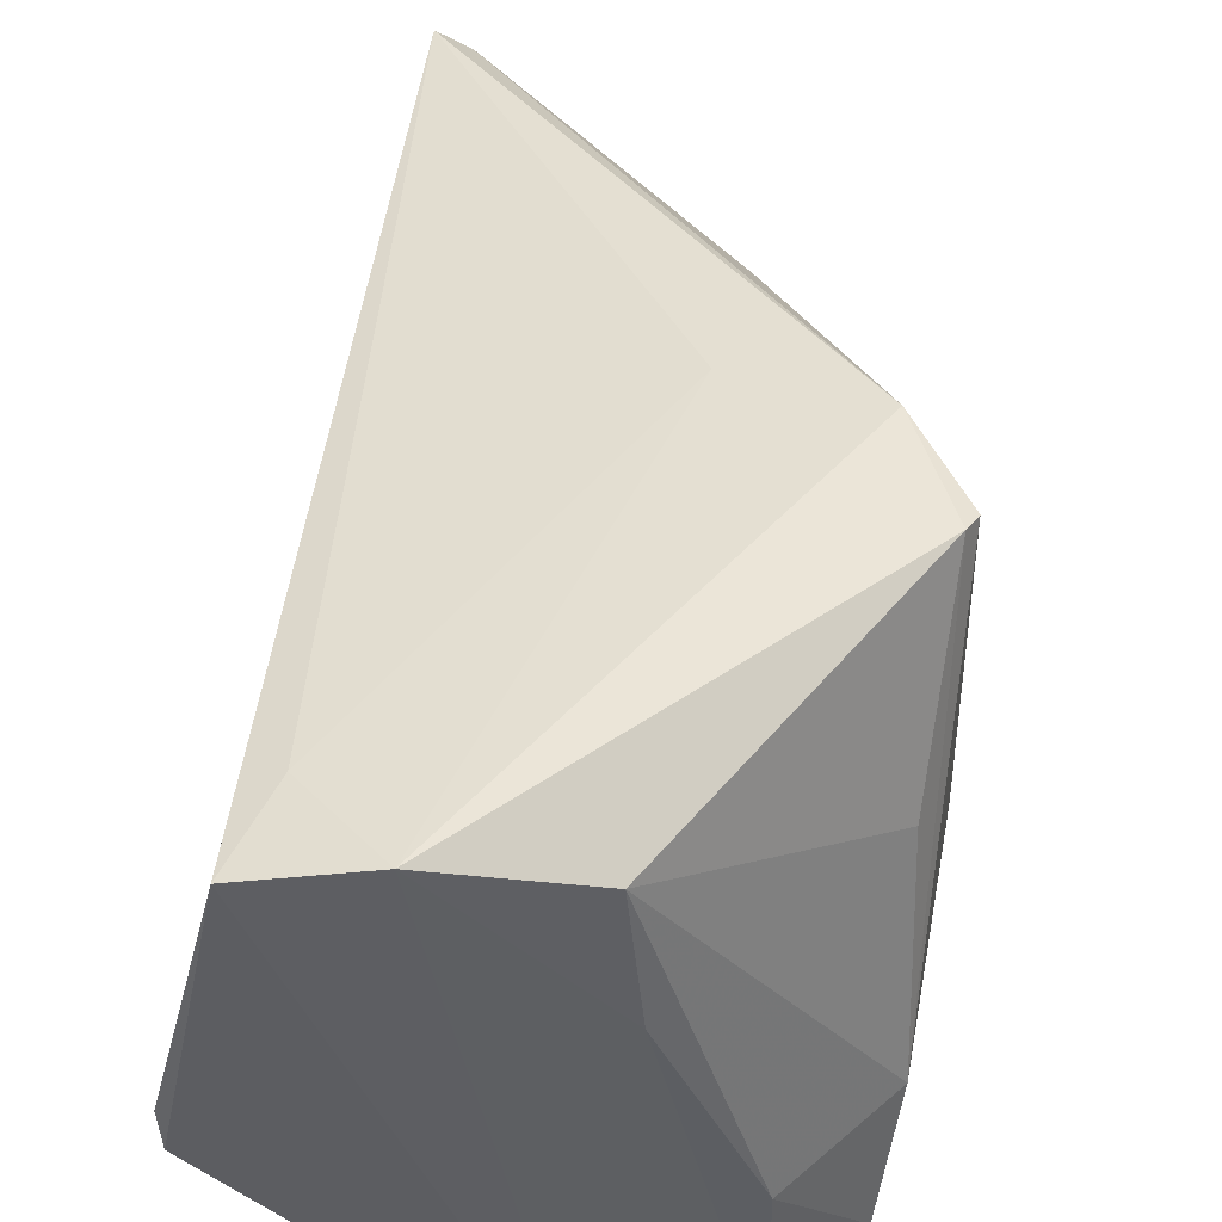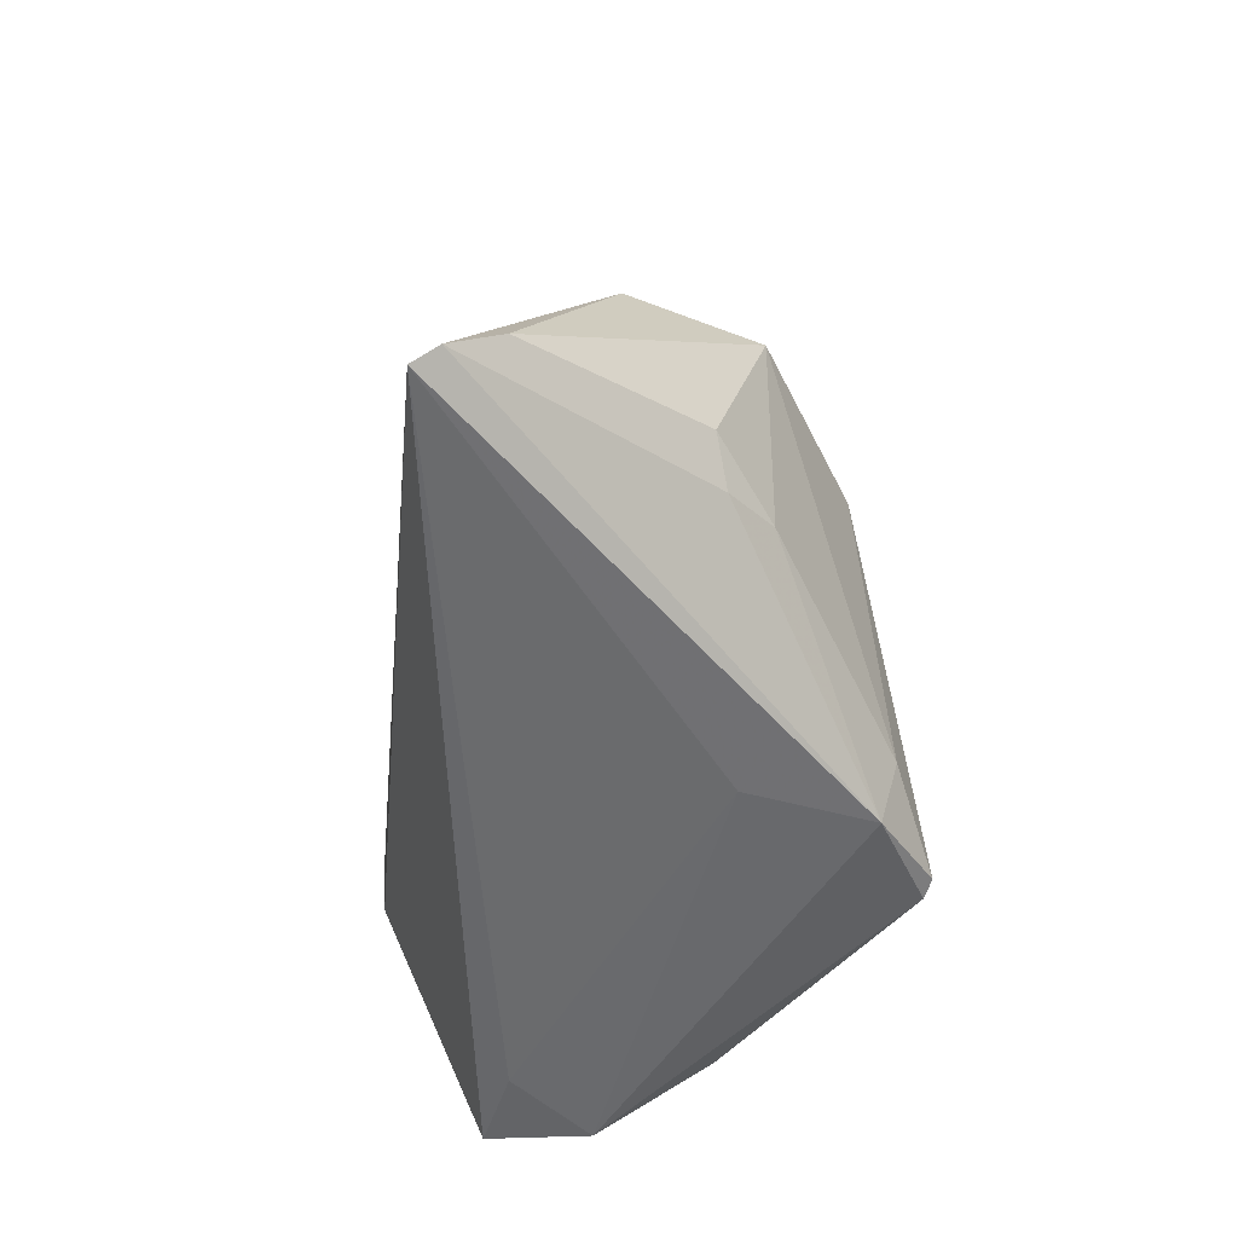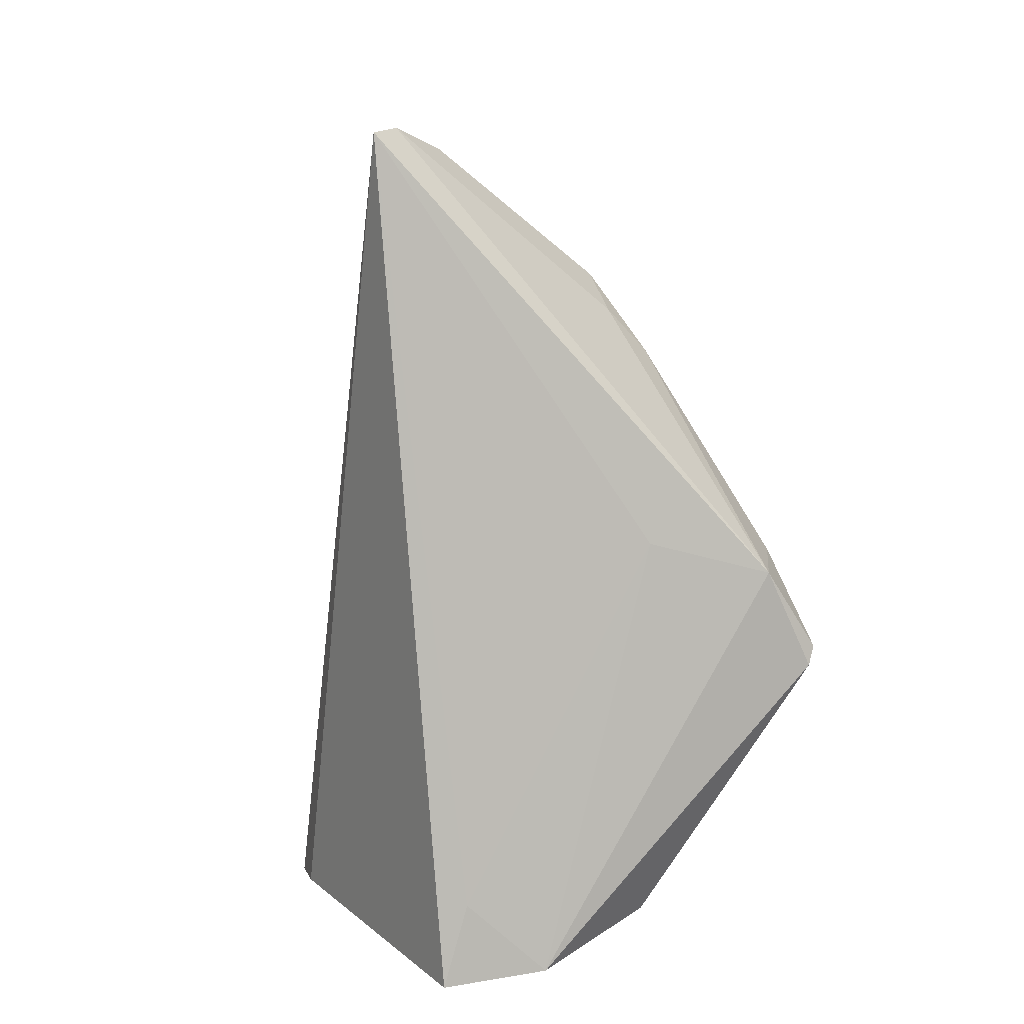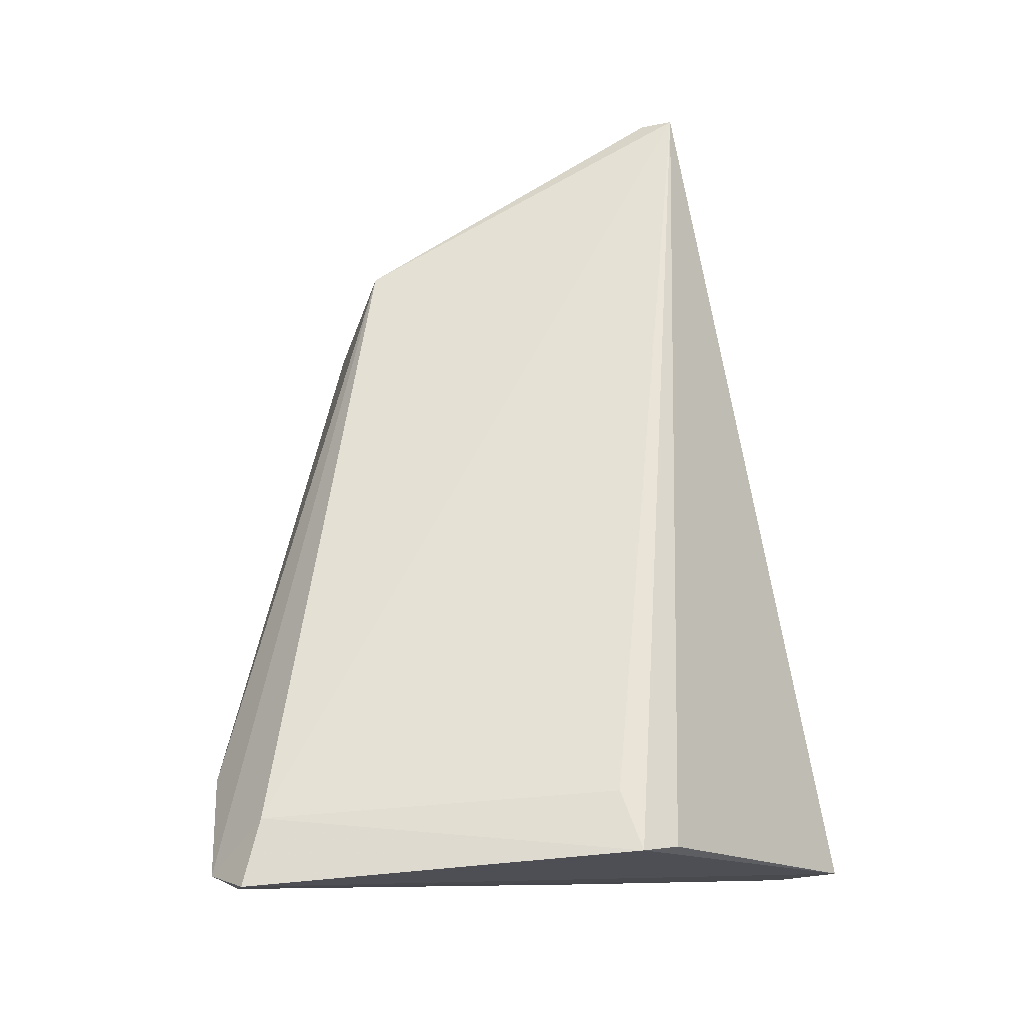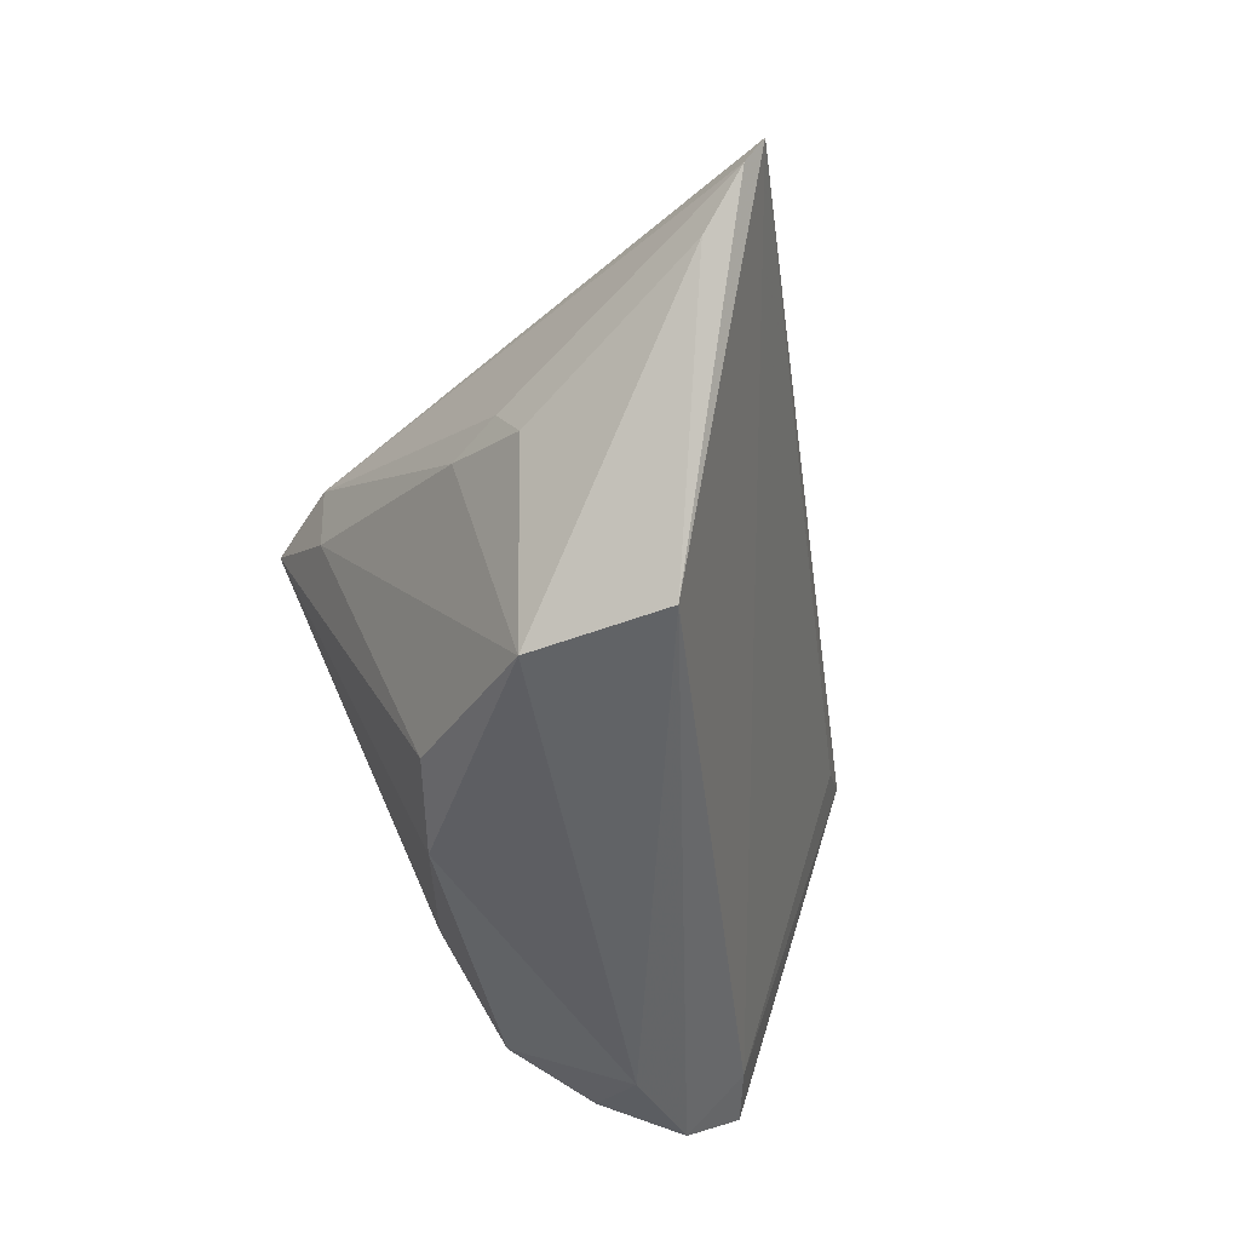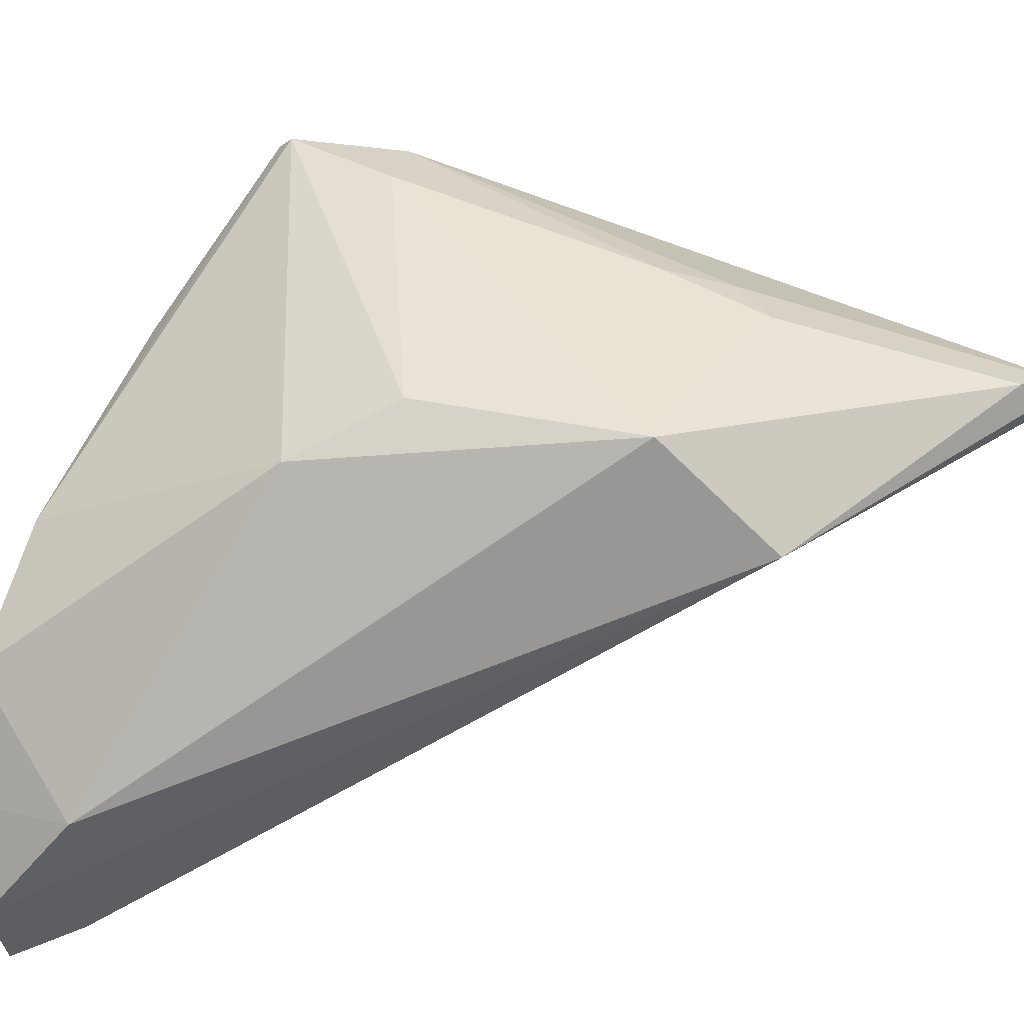
<metadata>
{"format":"obj","ext":"obj","renderer":"f3d","projection":"perspective","resolution":1024,"background":"white","views":[{"elev":56.6,"azim":-174.2,"up":"+Y"},{"elev":50.3,"azim":169.9,"up":"+Z"},{"elev":19.6,"azim":159.3,"up":"+Z"},{"elev":-19.7,"azim":51.7,"up":"+Z"},{"elev":53.8,"azim":-26.8,"up":"+Z"},{"elev":-40.6,"azim":-62.1,"up":"+Y"}]}
</metadata>
<code>
v -0.03227 -0.005342 0.03155
v -0.03328 -0.005951 0.03156
v -0.03944 -0.01958 8.394e-05
v -0.03571 0.0025 0.002137
v -0.04686 0.001138 0.01274
v -0.02994 -0.009702 0.001085
v -0.03972 -0.0145 0.02454
v -0.04505 0.0007885 0.01576
v -0.04368 -0.01071 0.001723
v -0.03204 0.001794 0.00182
v -0.03912 -0.0191 0.002443
v -0.04073 -0.0001951 0.01711
v -0.04655 0.001415 0.01213
v -0.0441 -0.01301 0.02294
v -0.04382 -0.01707 0.0008377
v -0.03309 0.001393 0.00476
v -0.02983 -0.008261 0.001359
v -0.03063 -0.01013 0.003184
v -0.04152 -0.01954 0.000731
v -0.04657 -0.01051 0.004814
v -0.04016 0.0009514 0.002987
v -0.03523 -0.007111 0.03052
v -0.04277 -0.005517 0.02278
v -0.0407 -0.003311 0.002027
v -0.04304 -0.01863 0.004486
v -0.04609 -0.01481 0.003099
v -0.04731 -0.01248 0.01351
v -0.04616 -0.003997 0.007894
v -0.04605 -0.001304 0.01582
v -0.04126 -0.007323 0.02541
v -0.0413 -0.005681 0.02443
v -0.04678 -0.0112 0.01692
f 7 1 2
f 8 2 1
f 10 6 3
f 10 3 4
f 11 1 7
f 11 3 6
f 12 8 1
f 12 4 8
f 13 8 4
f 13 5 8
f 16 10 4
f 16 1 10
f 16 12 1
f 16 4 12
f 17 10 1
f 17 1 6
f 17 6 10
f 18 11 6
f 18 6 1
f 18 1 11
f 19 11 7
f 19 3 11
f 19 15 3
f 20 5 13
f 21 13 4
f 21 9 20
f 22 14 7
f 22 7 2
f 24 15 9
f 24 4 3
f 24 3 15
f 24 21 4
f 24 9 21
f 25 19 7
f 25 7 14
f 25 15 19
f 26 20 9
f 26 9 15
f 26 15 25
f 27 5 20
f 27 20 26
f 27 26 25
f 27 25 14
f 28 21 20
f 28 20 13
f 28 13 21
f 29 23 8
f 29 8 5
f 29 14 23
f 30 23 14
f 30 14 22
f 30 22 2
f 31 2 8
f 31 8 23
f 31 30 2
f 31 23 30
f 32 27 14
f 32 14 29
f 32 29 5
f 32 5 27

</code>
